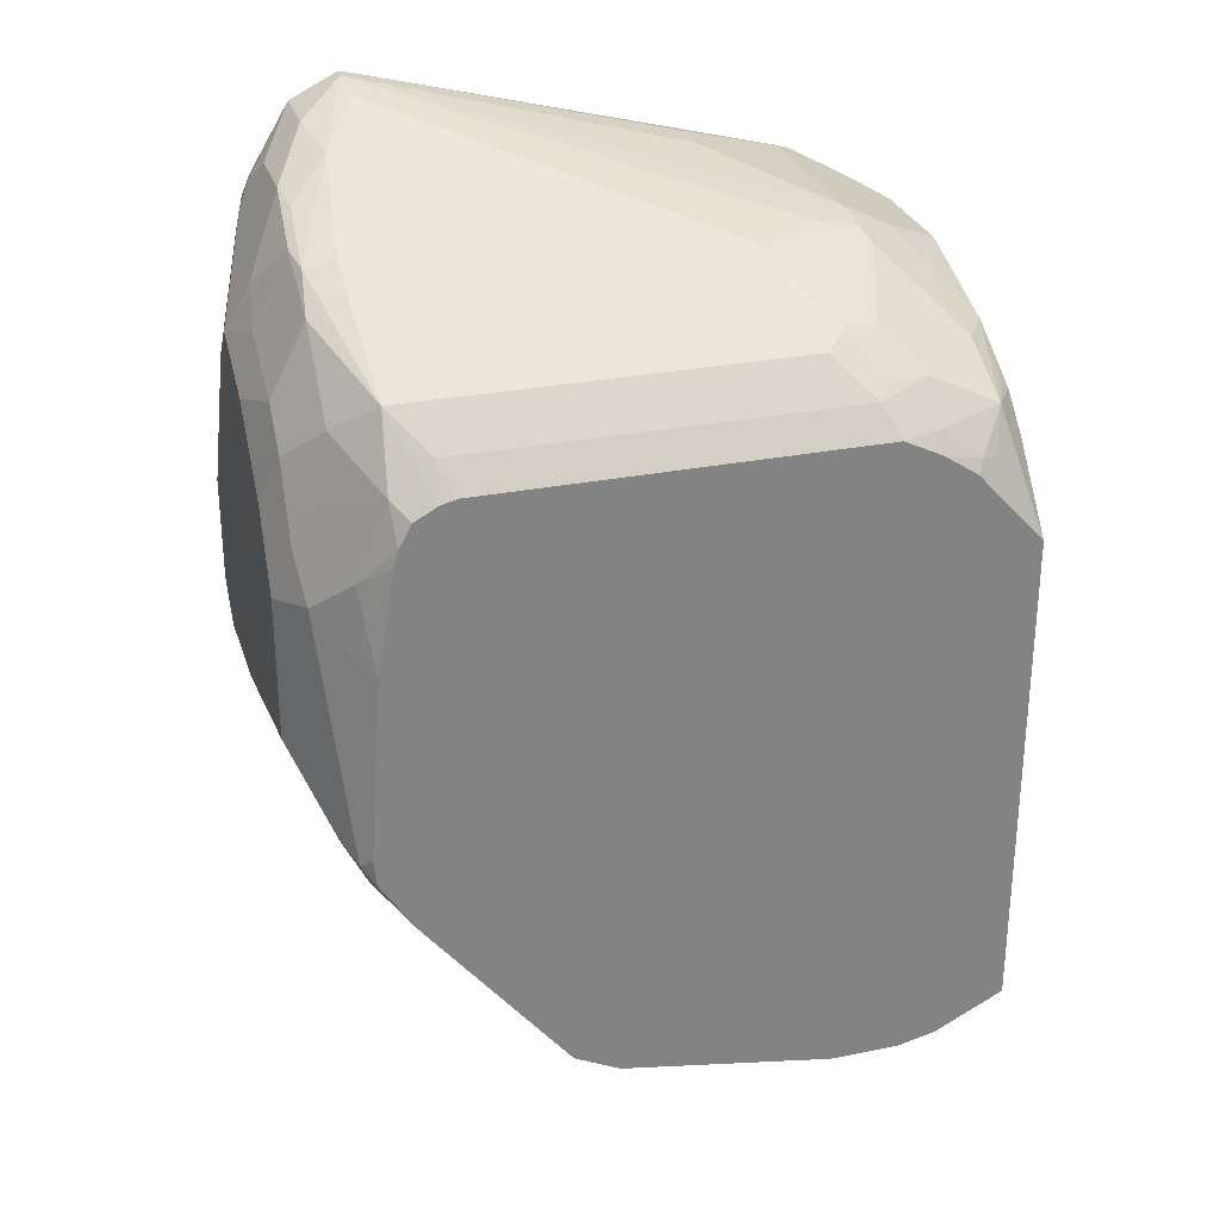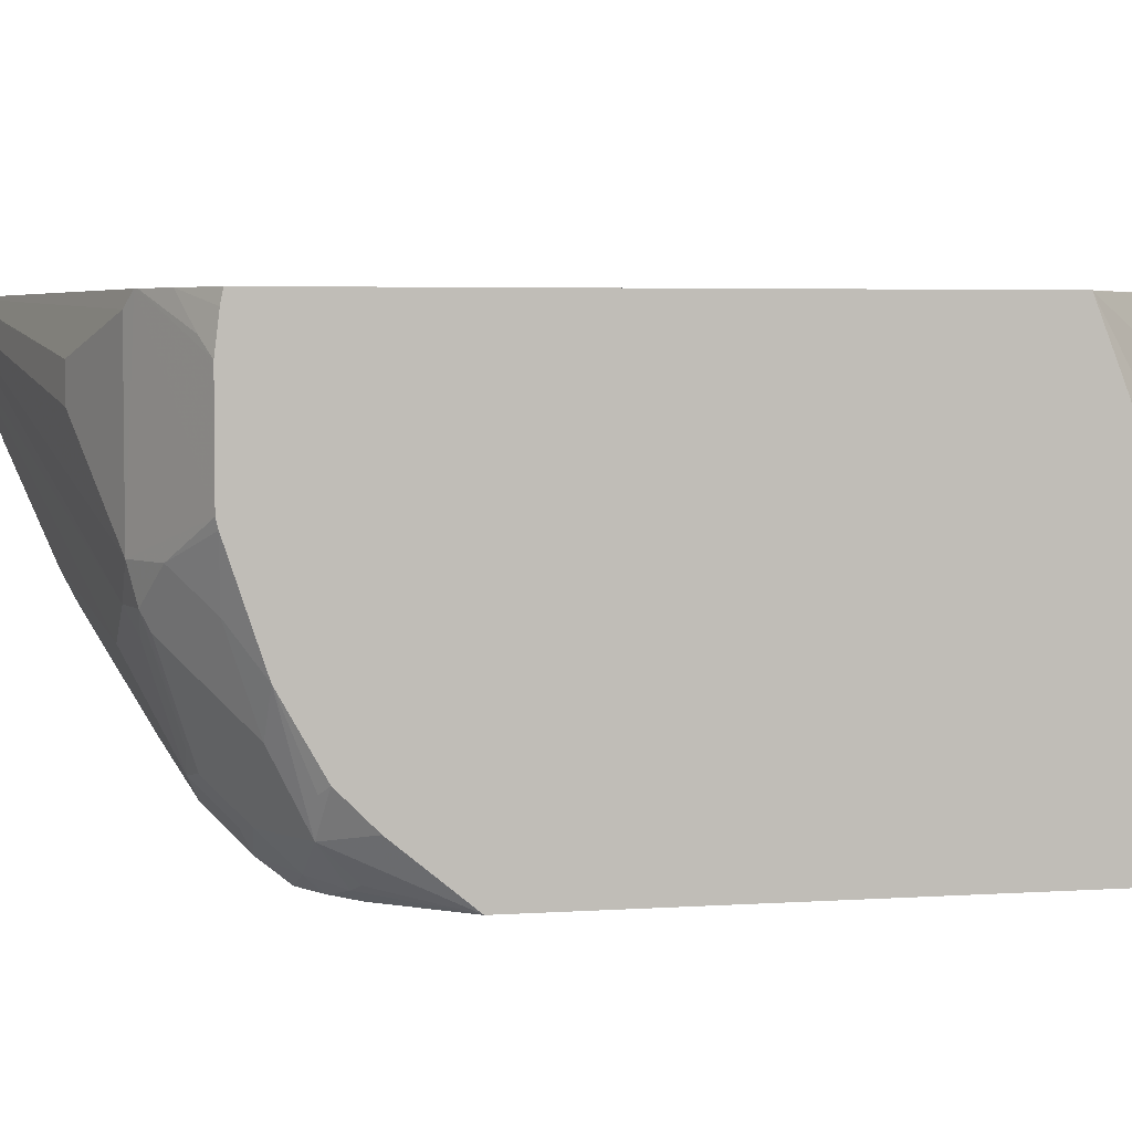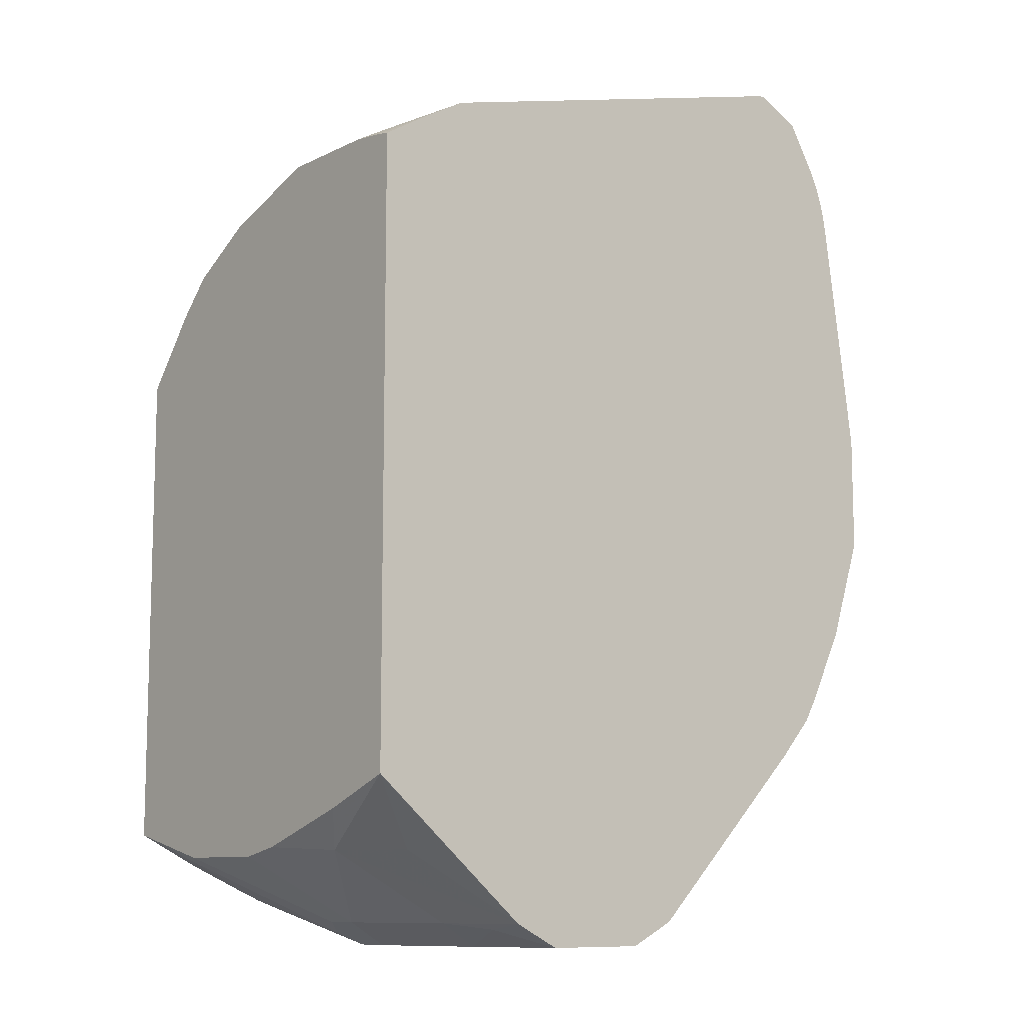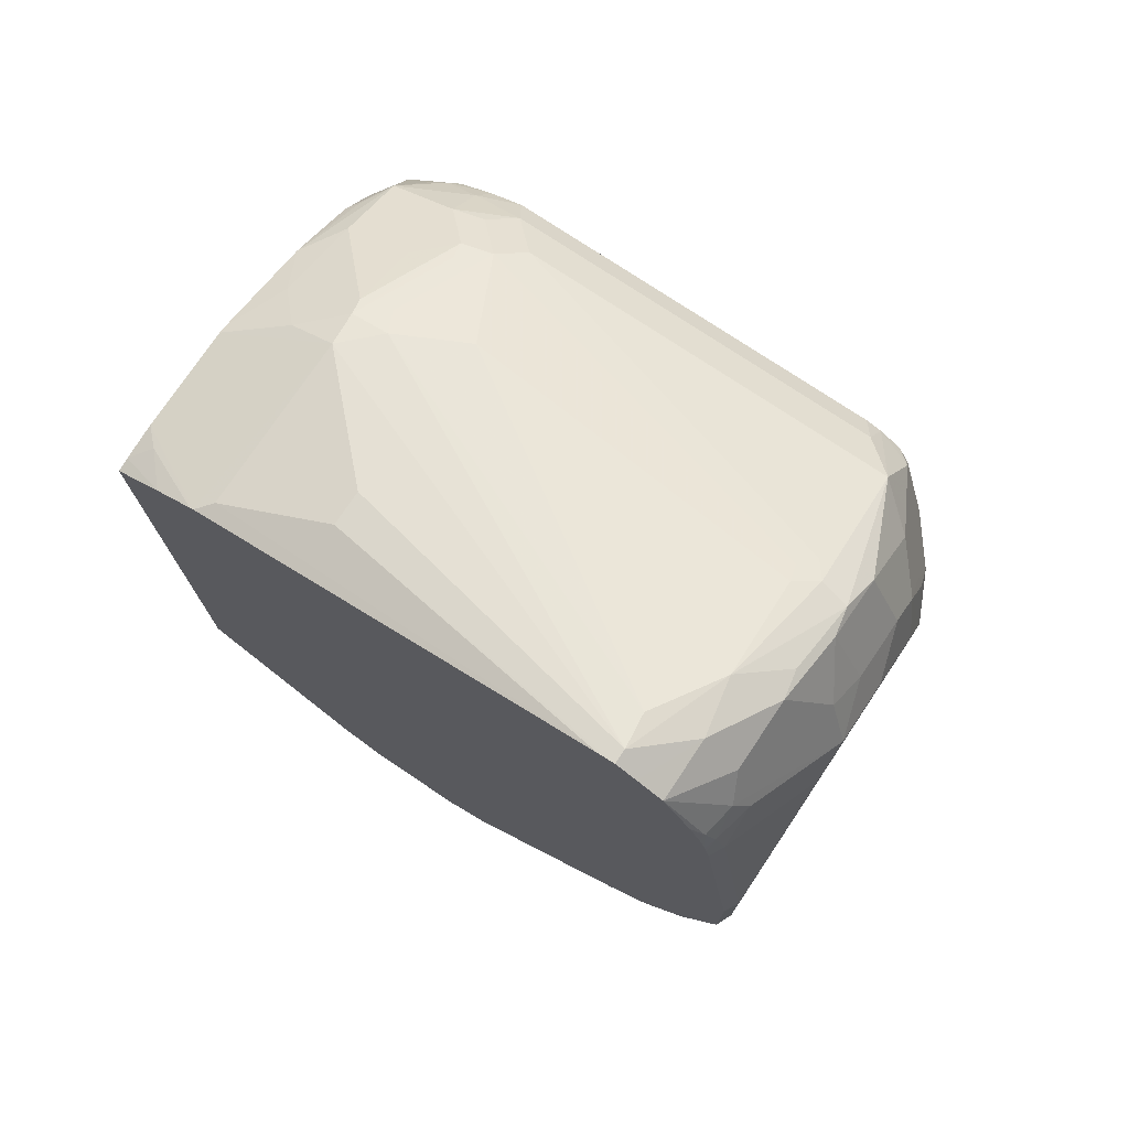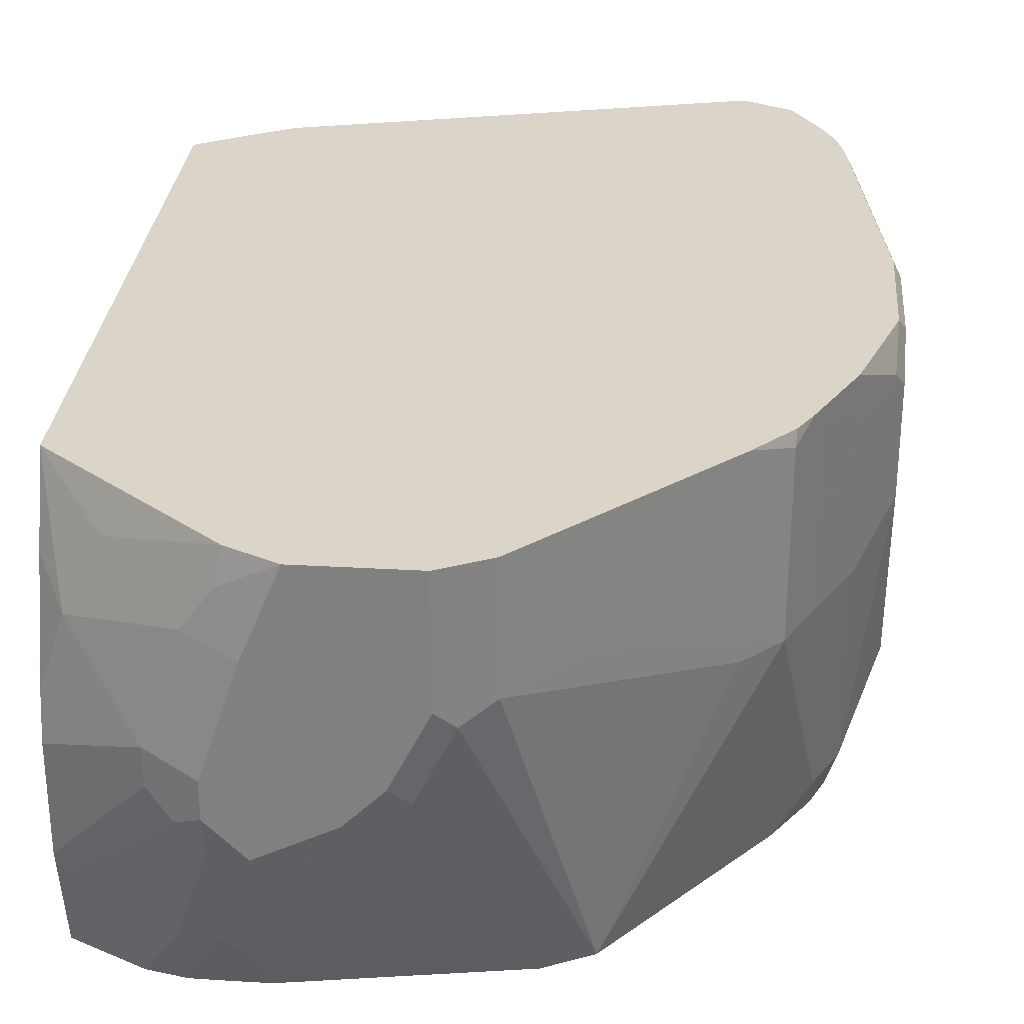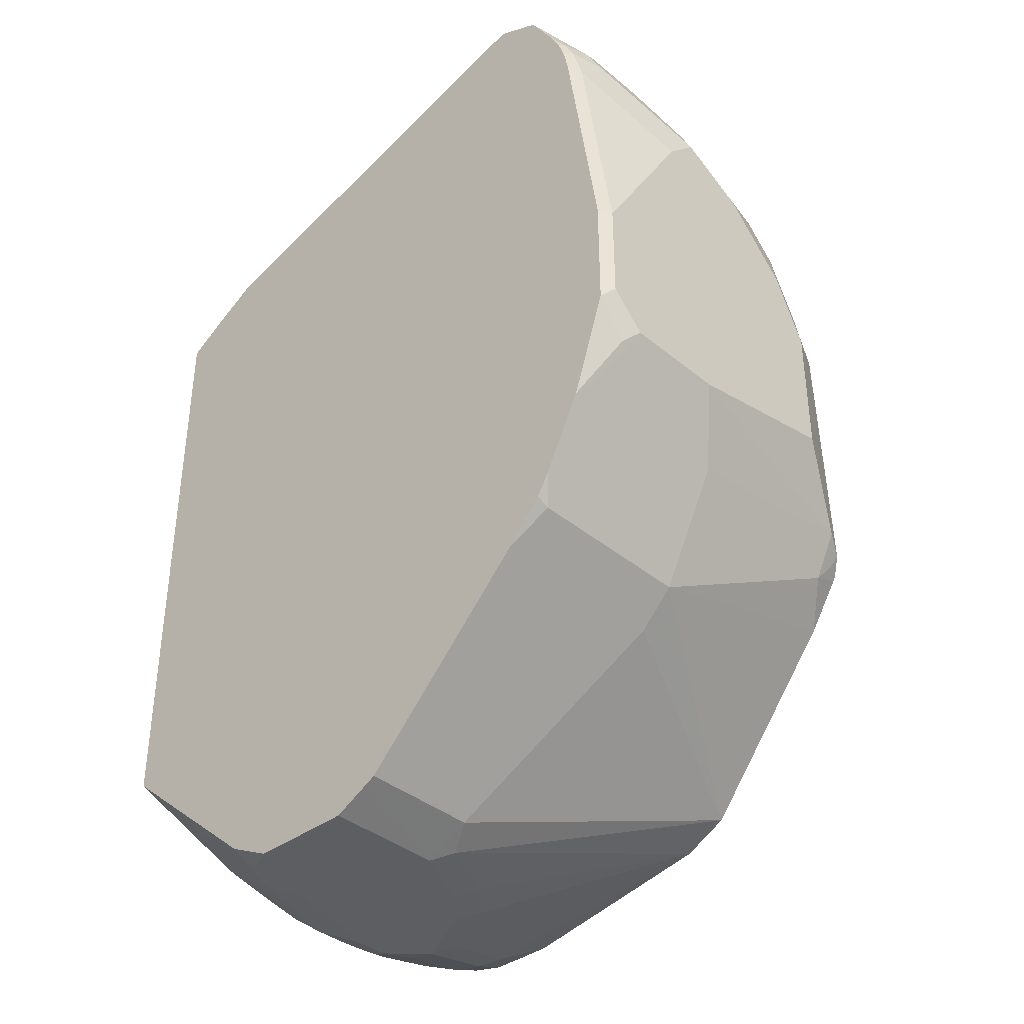
<metadata>
{"format":"obj","ext":"obj","renderer":"f3d","projection":"perspective","resolution":1024,"background":"white","views":[{"elev":28.8,"azim":-16.5,"up":"+Z"},{"elev":4.2,"azim":77.6,"up":"+Y"},{"elev":-10.0,"azim":140.8,"up":"+Z"},{"elev":75.3,"azim":-146.2,"up":"+Z"},{"elev":29.3,"azim":-175.1,"up":"+Y"},{"elev":-38.1,"azim":-136.3,"up":"+Z"}]}
</metadata>
<code>
v -0.3374 0.5756 0.1389
v -0.3374 0.5954 0.119
v -0.3374 0.5359 0.119
v -0.3275 0.5458 0.1488
v -0.3242 0.569 0.1654
v -0.3109 0.5822 0.1919
v -0.3109 0.6417 0.1919
v -0.3176 0.6351 0.1786
v -0.3176 0.655 0.1588
v -0.3374 0.655 0.0198
v -0.3275 0.5061 0.129
v -0.3374 0.516 0.09922
v -0.3076 0.5458 0.1886
v -0.3043 0.5888 0.2051
v -0.3043 0.6285 0.2051
v -0.2845 0.6631 0.2249
v -0.3076 0.6599 0.1886
v -0.3126 0.6574 0.1786
v -0.3117 0.6631 0.1683
v -0.3135 0.6631 0.1588
v -0.3333 0.6631 0.0198
v -0.3374 0.655 -0.03969
v -0.3275 0.4863 0.1091
v -0.3076 0.5061 0.1687
v -0.3374 0.4962 0.07939
v -0.3043 0.5293 0.1852
v -0.301 0.5723 0.2018
v -0.2779 0.5954 0.2183
v -0.2845 0.6285 0.2249
v -0.2698 0.6631 0.2323
v -0.3003 0.6631 0.1985
v -0.3064 0.6631 0.186
v -0.3104 0.6631 0.1741
v -0.3333 0.6631 -0.04776
v -0.3324 0.645 -0.06943
v -0.3374 0.6351 -0.05951
v -0.301 0.4532 0.1224
v -0.3076 0.4664 0.129
v -0.3076 0.4863 0.1488
v -0.3374 0.4764 0.03968
v -0.3275 0.4664 0.06942
v -0.3242 0.4697 0.086
v -0.2845 0.4499 0.1455
v -0.2878 0.526 0.1886
v -0.2555 0.6351 0.2332
v -0.258 0.655 0.2382
v -0.2754 0.5359 0.1935
v -0.0794 0.516 0.1786
v -0.258 0.6631 0.2382
v -0.3135 0.6631 -0.1073
v -0.3123 0.6631 -0.1098
v -0.3176 0.655 -0.09922
v -0.3242 0.6351 -0.086
v -0.3374 0.5756 -0.05951
v -0.3043 0.4499 0.1058
v -0.2878 0.4267 0.1091
v -0.3242 0.4499 0.04629
v -0.3374 0.4764 -0.03969
v -0.3109 0.4234 -0.086
v -0.3043 0.43 0.06612
v -0.2661 0.4178 0.1073
v -0.2646 0.43 0.1257
v -0.06616 0.4499 0.1455
v -0.2803 0.516 0.1836
v -0.2729 0.526 0.1886
v -0.0397 0.5359 0.1786
v -0.0794 0.6153 0.1985
v -0.01988 0.5557 0.1786
v -0.05293 0.4631 0.1521
v -0.0794 0.6351 0.1985
v -0.2489 0.6631 0.2361
v -0.2936 0.6631 -0.147
v -0.2977 0.655 -0.1389
v -0.3242 0.5756 -0.086
v -0.3176 0.5557 -0.09922
v -0.3176 0.4367 -0.07934
v -0.286 0.4178 0.08752
v -0.2789 0.4178 0.1002
v -0.2982 0.4178 0.02032
v -0.3109 0.4367 -0.09261
v -0.3043 0.4367 -0.1058
v -0.3076 0.4267 -0.09424
v -0.3039 0.4178 -0.09513
v -0.3053 0.4178 -0.08034
v -0.2883 0.4178 0.07834
v -0.257 0.4178 0.1097
v -0.04631 0.43 0.1257
v -0.03308 0.4433 0.1323
v -0.03308 0.5227 0.172
v -0.01737 0.5359 0.1737
v -0.01988 0.655 0.1786
v 0.006582 0.5557 0.1654
v 0.04022 0.5756 0.1486
v -0.01175 0.6631 0.1745
v -0.03474 0.4664 0.1488
v -0.03722 0.4764 0.1538
v -0.2924 0.6631 -0.1494
v -0.2845 0.655 -0.1654
v -0.2977 0.5557 -0.1389
v -0.3027 0.4178 -0.09718
v -0.3031 0.4178 -0.0965
v -0.2845 0.5557 -0.1654
v -0.2845 0.4178 -0.1257
v -0.0387 0.4178 0.1097
v -0.01489 0.4466 0.129
v -0.01489 0.4267 0.1091
v -0.01489 0.526 0.1687
v 0.004956 0.5061 0.1488
v 0.02643 0.5359 0.1455
v 0.04022 0.5704 0.1473
v 0.04022 0.6351 0.1486
v -0.00935 0.6631 0.1733
v -0.01489 0.4863 0.1488
v 0.02481 0.4466 0.1091
v -0.2848 0.6631 -0.1627
v -0.2646 0.6631 -0.1852
v -0.2448 0.6631 -0.2051
v -0.2646 0.5557 -0.1852
v -0.2046 0.4178 -0.2249
v -0.2249 0.4367 -0.2051
v -0.2051 0.5954 -0.2448
v -0.01937 0.4178 0.1002
v -0.01586 0.4178 0.09822
v 0.006582 0.4234 0.09261
v 0.02481 0.4863 0.129
v 0.04022 0.5108 0.1274
v 0.04022 0.6554 0.1461
v 0.02976 0.645 0.1538
v 0.01276 0.6631 0.1611
v 0.04022 0.451 0.0849
v 0.04022 0.4708 0.1047
v 0.03471 0.4664 0.1091
v 0.01486 0.4267 0.0893
v 0.04022 0.4178 0.04461
v -0.2051 0.6631 -0.2448
v -0.1654 0.5954 -0.2844
v -0.1489 0.5855 -0.2927
v -0.192 0.4178 -0.2312
v 0.002184 0.4178 0.08616
v 0.04022 0.6631 0.1446
v 0.04022 0.4178 -0.2338
v -0.1654 0.6631 -0.2844
v -0.16 0.6631 -0.2872
v -0.1389 0.5954 -0.2977
v -0.129 0.5458 -0.2927
v -0.1791 0.4178 -0.2377
v 0.04022 0.6631 -0.2061
v 0.002923 0.4178 -0.2527
v 0.0132 0.43 -0.2514
v 0.03305 0.4697 -0.2514
v 0.04022 0.4769 -0.2478
v -0.1389 0.6631 -0.2977
v -0.1191 0.5557 -0.2977
v -0.09925 0.5359 -0.2977
v -0.1092 0.526 -0.2927
v -0.06949 0.5061 -0.2927
v -0.04964 0.4466 -0.2729
v -0.05955 0.4178 -0.2584
v 0.04022 0.6628 -0.2063
v -0.05293 0.6631 -0.2844
v -3.437e-05 0.4178 -0.2538
v -0.01988 0.454 -0.2729
v -0.009941 0.4516 -0.2679
v -0.006651 0.4697 -0.2712
v -0.02646 0.5293 -0.2911
v -0.01327 0.5425 -0.2844
v 0.04022 0.5364 -0.2478
v -0.0794 0.6631 -0.2977
v -0.05955 0.516 -0.2977
v -0.0397 0.4565 -0.2778
v -0.0397 0.43 -0.2646
v -0.05807 0.4178 -0.2585
v 0.04022 0.62 -0.223
v 0.02643 0.602 -0.2448
v 0.006582 0.6417 -0.2448
v -0.03308 0.6219 -0.2844
v -0.04964 0.645 -0.2878
v -0.05593 0.6631 -0.286
v -0.01885 0.4178 -0.258
v -0.01988 0.4178 -0.2582
v -0.0397 0.5136 -0.2927
v -0.0397 0.5359 -0.2977
v -0.01988 0.4764 -0.2778
v -0.01327 0.5623 -0.2844
v 0.04022 0.5604 -0.2428
v -0.05955 0.6153 -0.2977
v -0.0397 0.4178 -0.2585
v -0.0397 0.5557 -0.2977
f 95 114 113
f 93 147 140
f 95 105 114
f 95 113 107
f 94 111 112
f 93 111 94
f 93 127 111
f 93 140 127
f 97 115 98
f 93 141 151
f 93 173 159
f 93 185 173
f 176 186 177
f 93 131 130
f 93 167 185
f 93 151 167
f 93 130 134
f 93 134 141
f 98 115 116
f 93 159 147
f 98 116 117
f 109 125 126
f 98 135 121
f 111 128 112
f 93 126 131
f 111 127 128
f 109 126 110
f 108 125 109
f 108 114 125
f 108 113 114
f 107 113 108
f 106 124 114
f 98 117 135
f 106 123 124
f 105 106 114
f 104 122 106
f 103 120 119
f 102 136 118
f 102 121 136
f 102 120 103
f 102 119 120
f 102 118 119
f 98 121 102
f 106 122 123
f 93 110 126
f 64 69 65
f 92 109 110
f 70 91 71
f 69 88 95
f 69 90 89
f 69 96 90
f 69 95 96
f 68 94 91
f 68 93 94
f 68 92 93
f 68 90 92
f 67 91 70
f 67 68 91
f 66 90 68
f 66 89 90
f 63 69 64
f 63 88 69
f 63 87 88
f 62 104 87
f 62 86 104
f 112 128 129
f 71 91 94
f 72 97 98
f 72 98 73
f 73 98 102
f 92 108 109
f 92 107 108
f 90 107 92
f 90 95 107
f 90 96 95
f 88 105 95
f 87 106 105
f 87 104 106
f 87 105 88
f 92 110 93
f 82 101 83
f 81 102 103
f 81 101 82
f 81 100 101
f 80 102 81
f 80 99 102
f 75 99 80
f 75 80 76
f 74 99 75
f 73 102 99
f 81 103 100
f 114 130 131
f 169 182 181
f 114 132 126
f 162 180 170
f 161 179 162
f 160 177 178
f 160 176 177
f 160 174 176
f 160 175 174
f 159 175 160
f 159 174 175
f 159 173 174
f 157 172 158
f 157 171 172
f 157 170 171
f 157 169 170
f 156 169 157
f 154 156 155
f 154 169 156
f 151 184 167
f 151 166 184
f 151 165 166
f 162 170 169
f 162 169 181
f 162 181 182
f 162 182 183
f 61 86 62
f 176 188 186
f 176 184 188
f 174 184 176
f 174 185 184
f 173 185 174
f 171 187 172
f 171 180 187
f 170 180 171
f 150 165 151
f 168 177 186
f 167 184 185
f 166 188 184
f 166 182 188
f 165 182 166
f 164 182 165
f 164 183 182
f 162 179 180
f 162 164 163
f 162 183 164
f 168 178 177
f 114 131 132
f 150 164 165
f 149 163 164
f 137 145 146
f 136 144 137
f 136 143 144
f 136 142 143
f 127 140 129
f 127 129 128
f 126 132 131
f 124 134 133
f 124 139 134
f 123 139 124
f 121 142 136
f 121 135 142
f 119 137 138
f 119 136 137
f 118 136 119
f 114 134 130
f 114 133 134
f 114 124 133
f 114 126 125
f 137 146 138
f 137 144 145
f 141 148 149
f 141 149 150
f 148 163 149
f 148 162 163
f 148 161 162
f 147 159 160
f 146 157 158
f 146 156 157
f 146 155 156
f 145 155 146
f 145 154 155
f 149 164 150
f 145 153 154
f 144 154 153
f 144 169 154
f 144 182 169
f 144 188 182
f 144 186 188
f 144 168 186
f 144 152 168
f 143 152 144
f 141 150 151
f 144 153 145
f 61 104 86
f 45 66 46
f 61 123 122
f 16 116 115
f 16 117 116
f 16 135 117
f 16 142 135
f 16 143 142
f 16 152 143
f 16 168 152
f 16 178 168
f 16 160 178
f 16 147 160
f 16 140 147
f 16 129 140
f 16 112 129
f 16 94 112
f 16 71 94
f 16 49 71
f 16 30 49
f 16 29 30
f 14 26 27
f 16 115 97
f 14 16 15
f 16 97 72
f 16 51 50
f 23 41 57
f 23 40 41
f 23 25 40
f 23 38 39
f 23 37 38
f 22 35 36
f 22 34 35
f 18 33 19
f 17 33 18
f 17 32 33
f 17 31 32
f 16 31 17
f 16 32 31
f 16 33 32
f 16 19 33
f 16 20 19
f 16 21 20
f 16 34 21
f 16 50 34
f 16 72 51
f 14 29 16
f 14 28 29
f 14 27 28
f 3 12 23
f 2 9 10
f 1 8 9
f 1 7 8
f 1 6 7
f 1 5 6
f 1 4 5
f 1 11 4
f 1 3 11
f 1 12 3
f 1 25 12
f 1 40 25
f 1 58 40
f 1 54 58
f 1 36 54
f 1 22 36
f 1 10 22
f 1 2 10
f 61 122 104
f 3 23 11
f 4 13 5
f 4 11 24
f 4 24 13
f 13 24 26
f 13 26 14
f 12 25 23
f 11 39 24
f 11 23 39
f 10 34 22
f 10 21 34
f 9 21 10
f 9 20 21
f 23 57 42
f 9 19 20
f 8 18 9
f 7 18 8
f 7 17 18
f 7 16 17
f 7 15 16
f 6 15 7
f 6 14 15
f 6 13 14
f 5 13 6
f 9 18 19
f 23 42 37
f 1 9 2
f 24 43 26
f 59 84 79
f 59 83 84
f 59 82 83
f 59 81 82
f 59 80 81
f 59 76 80
f 58 76 59
f 57 79 60
f 57 59 79
f 56 78 61
f 56 77 78
f 56 60 77
f 54 76 58
f 54 75 76
f 54 74 75
f 53 99 74
f 53 73 99
f 52 73 53
f 51 73 52
f 60 85 77
f 60 79 85
f 61 78 77
f 61 77 85
f 61 139 123
f 24 39 43
f 61 134 139
f 61 141 134
f 61 148 141
f 61 161 148
f 61 179 161
f 61 180 179
f 61 187 180
f 51 72 73
f 61 172 187
f 61 138 146
f 61 119 138
f 61 103 119
f 61 100 103
f 61 101 100
f 61 83 101
f 61 84 83
f 61 79 84
f 61 85 79
f 61 146 158
f 49 70 71
f 61 158 172
f 48 69 89
f 37 42 55
f 37 43 38
f 36 74 54
f 36 53 74
f 36 52 53
f 36 51 52
f 35 51 36
f 35 50 51
f 34 50 35
f 30 46 49
f 29 46 30
f 28 48 45
f 28 44 47
f 28 46 29
f 28 45 46
f 26 43 44
f 48 89 66
f 26 28 27
f 26 44 28
f 37 55 56
f 37 56 43
f 28 47 48
f 40 57 41
f 38 43 39
f 47 65 69
f 46 66 68
f 46 70 49
f 45 48 66
f 44 65 47
f 44 64 65
f 43 64 44
f 47 69 48
f 43 63 64
f 46 67 70
f 43 62 87
f 40 58 59
f 43 87 63
f 40 59 57
f 42 57 60
f 46 68 67
f 42 56 55
f 43 56 61
f 42 60 56
f 43 61 62

</code>
